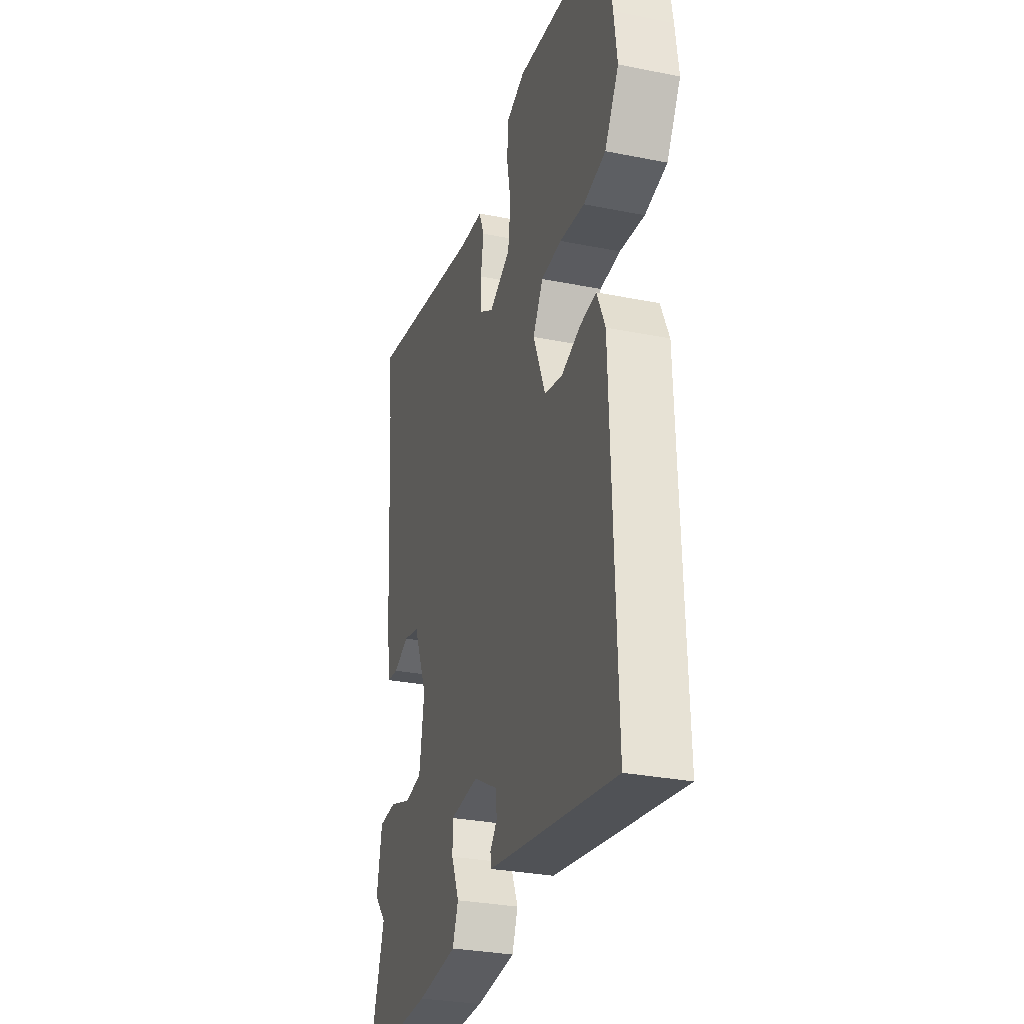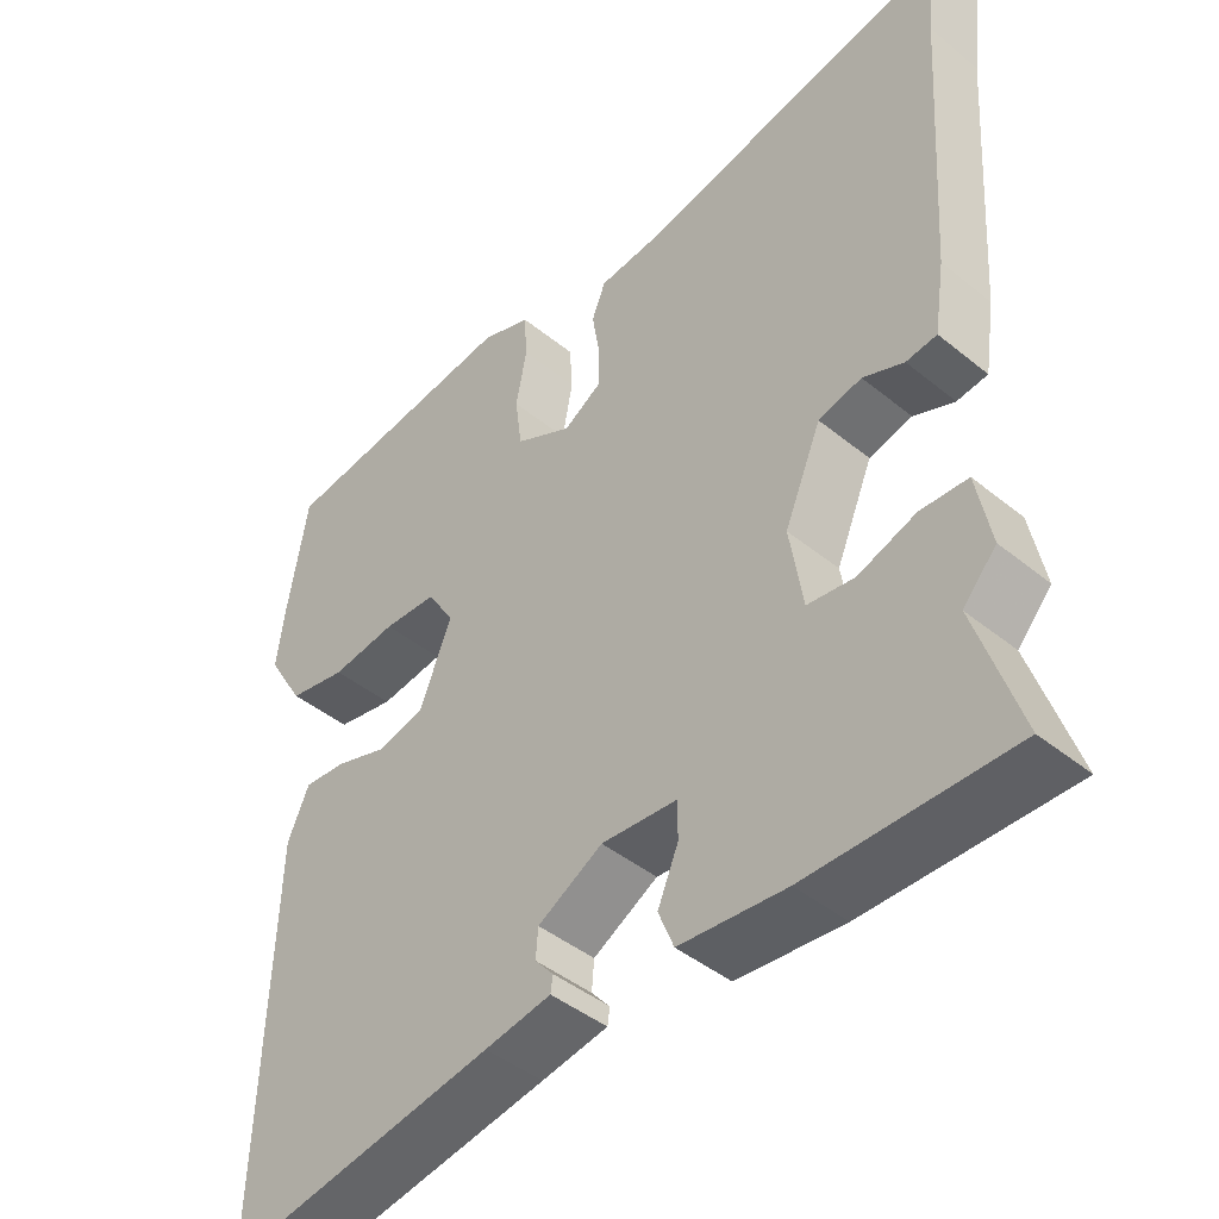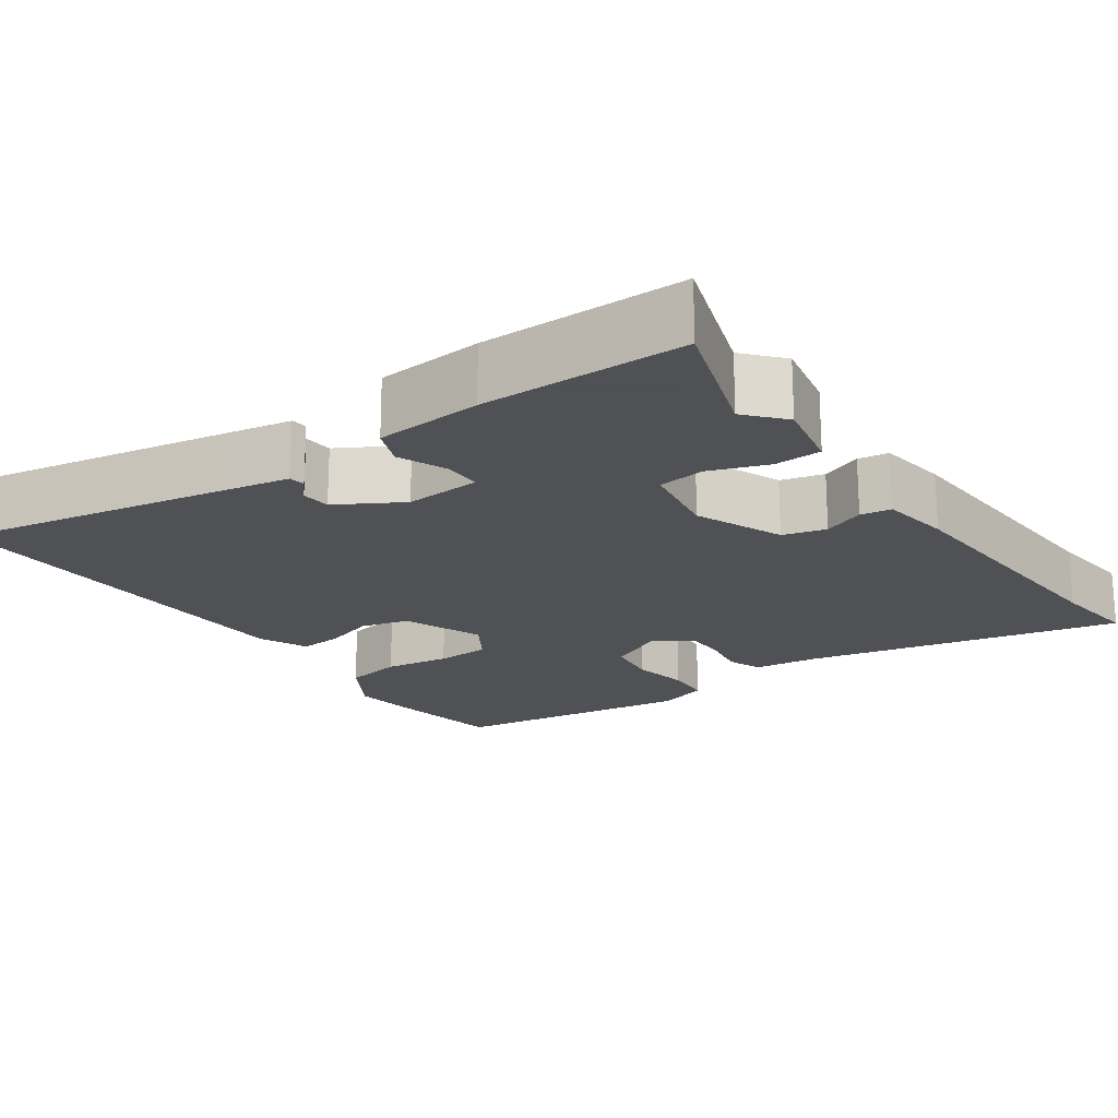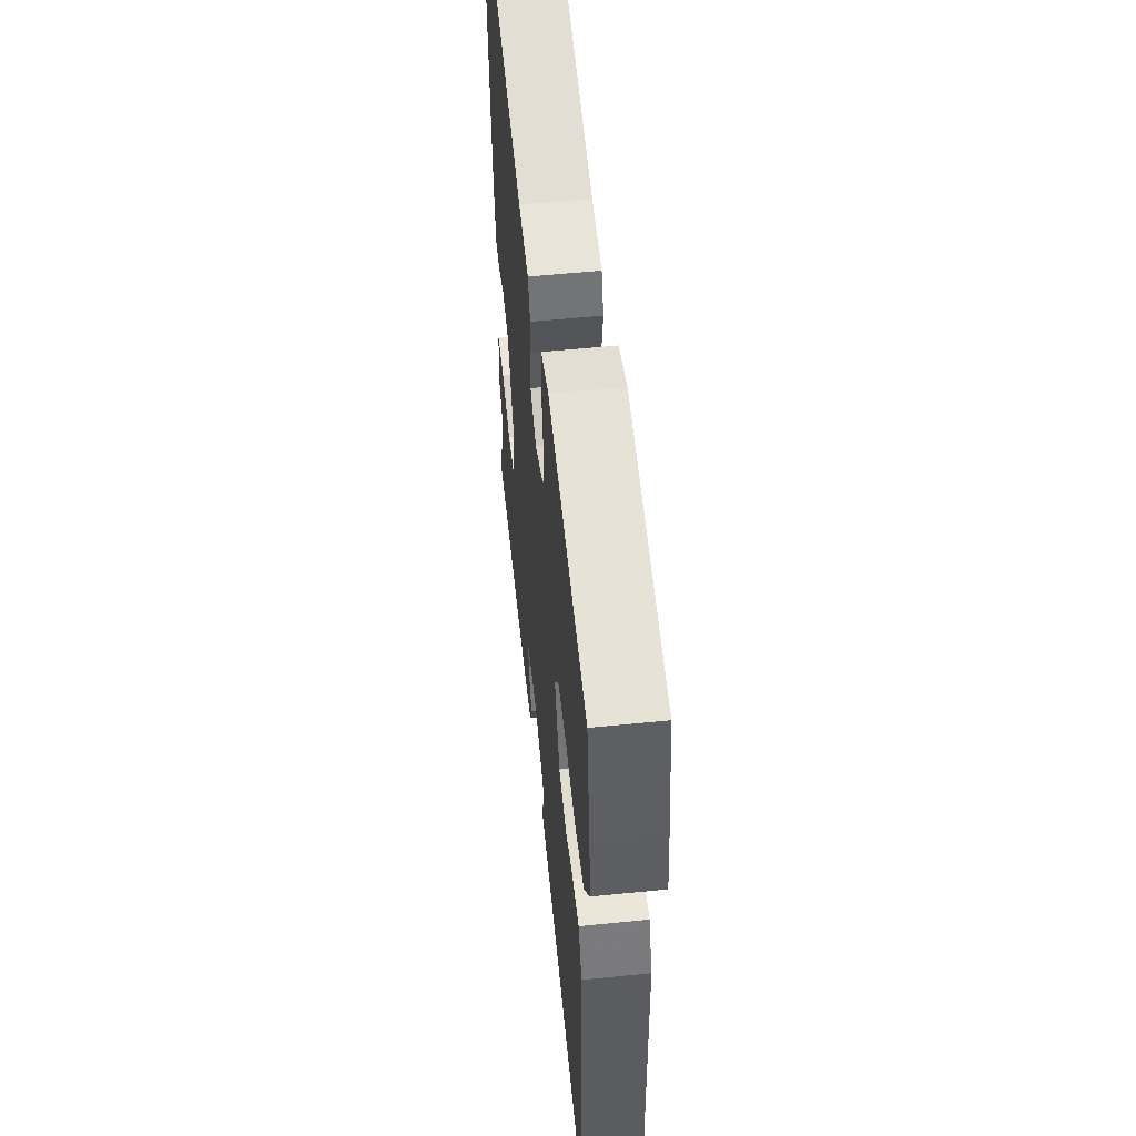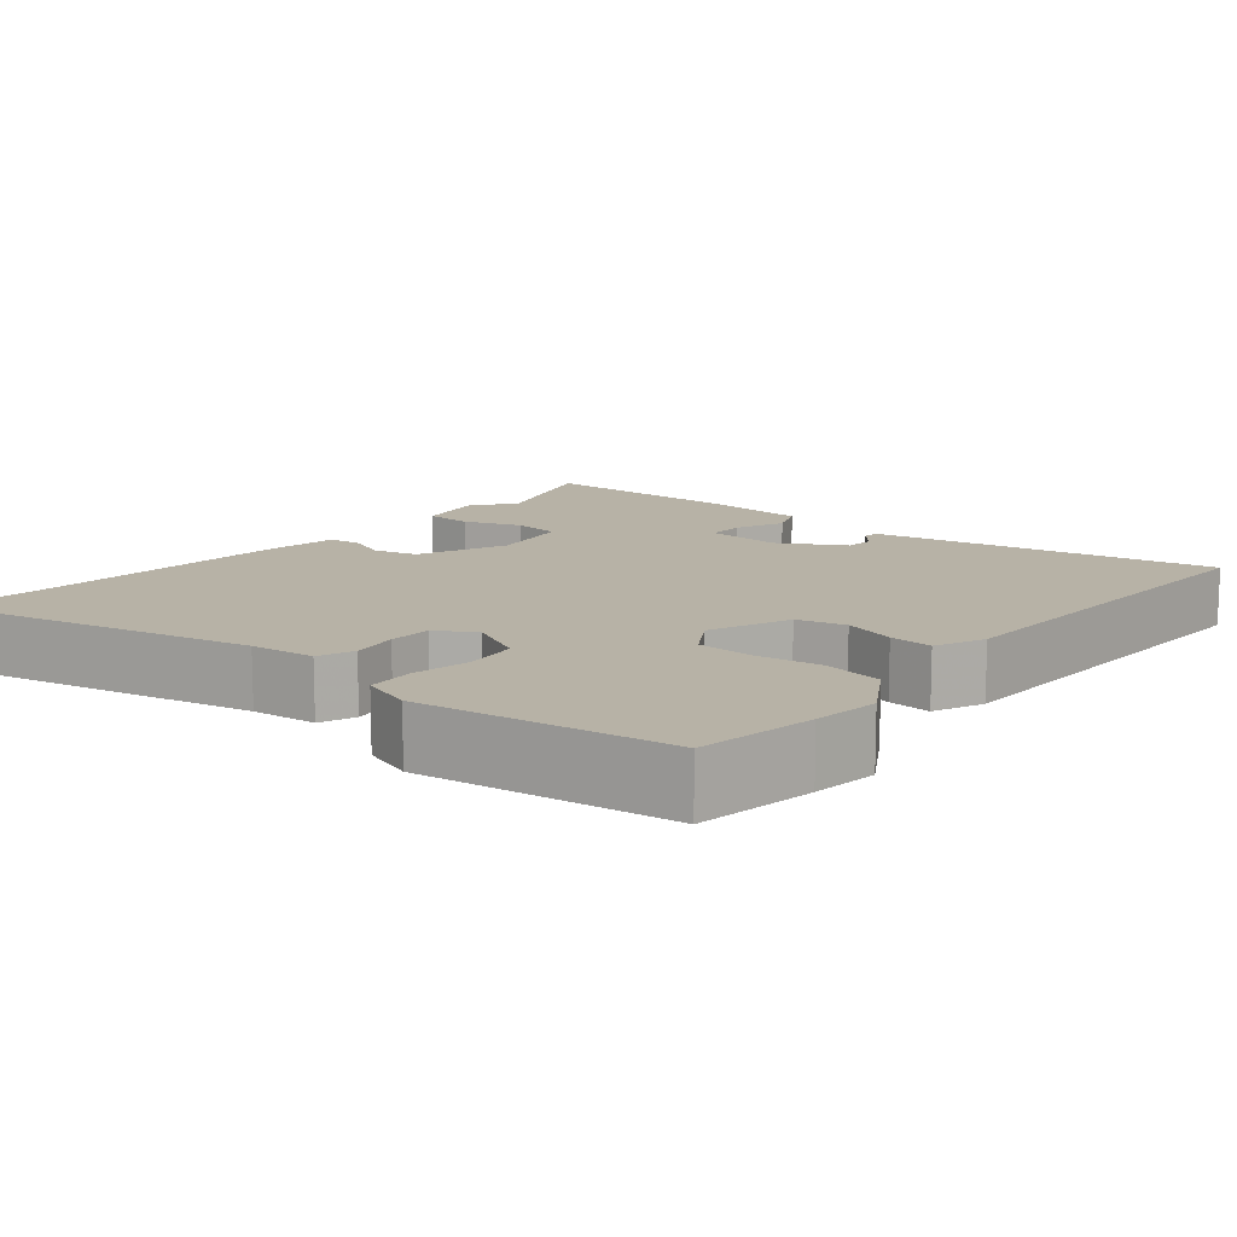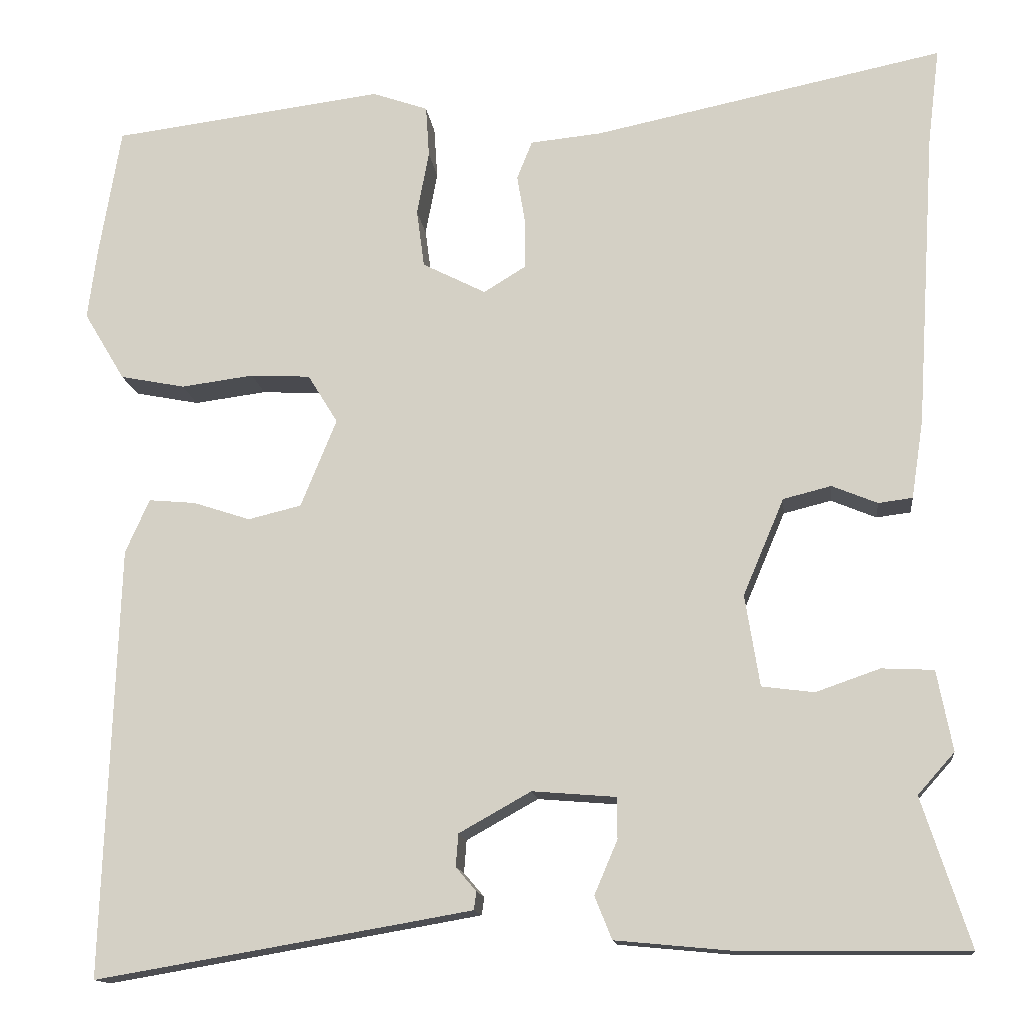
<metadata>
{"format":"obj","ext":"obj","renderer":"f3d","projection":"perspective","resolution":1024,"background":"white","views":[{"elev":-30.1,"azim":73.7,"up":"+Z"},{"elev":-44.1,"azim":-133.5,"up":"+Z"},{"elev":-19.5,"azim":-145.5,"up":"+Y"},{"elev":56.2,"azim":84.0,"up":"+Z"},{"elev":12.5,"azim":39.2,"up":"+Y"},{"elev":-14.0,"azim":-173.3,"up":"+Z"}]}
</metadata>
<code>
v 0.493 0.07 -0.536
v 0.14 0.07 -0.476
v 0.054 0.07 -0.461
v 0.051 0.07 -0.44
v 0.075 0.07 -0.412
v 0.072 0.07 -0.374
v -0.012 0.07 -0.327
v -0.11 0.07 -0.335
v -0.11 0.07 -0.383
v -0.083 0.07 -0.446
v -0.103 0.07 -0.496
v -0.241 0.07 -0.509
v -0.504 0.07 -0.511
v -0.448 0.07 -0.338
v -0.491 0.07 -0.29
v -0.473 0.07 -0.196
v -0.412 0.07 -0.193
v -0.337 0.07 -0.219
v -0.276 0.07 -0.211
v -0.259 0.07 -0.104
v -0.307 0.07 0.009
v -0.363 0.07 0.023
v -0.416 0.07 0.001
v -0.456 0.07 0.006
v -0.47 0.07 0.097
v -0.493 0.07 0.447
v -0.507 0.07 0.559
v -0.097 0.07 0.475
v -0.014 0.07 0.467
v 0.004 0.07 0.422
v -0.006 0.07 0.362
v -0.005 0.07 0.307
v 0.044 0.07 0.277
v 0.118 0.07 0.315
v 0.127 0.07 0.383
v 0.113 0.07 0.458
v 0.117 0.07 0.518
v 0.182 0.07 0.541
v 0.5 0.07 0.501
v 0.525 0.07 0.35
v 0.536 0.07 0.266
v 0.488 0.07 0.186
v 0.412 0.07 0.171
v 0.327 0.07 0.182
v 0.257 0.07 0.178
v 0.222 0.07 0.121
v 0.264 0.07 0.018
v 0.326 0.07 0.003
v 0.393 0.07 0.025
v 0.448 0.07 0.03
v 0.476 0.07 -0.033
v 0.493 0 -0.536
v 0.14 0 -0.476
v 0.054 0 -0.461
v 0.051 0 -0.44
v 0.075 0 -0.412
v 0.072 0 -0.374
v -0.012 0 -0.327
v -0.11 0 -0.335
v -0.11 0 -0.383
v -0.083 0 -0.446
v -0.103 0 -0.496
v -0.241 0 -0.509
v -0.504 0 -0.511
v -0.448 0 -0.338
v -0.491 0 -0.29
v -0.473 0 -0.196
v -0.412 0 -0.193
v -0.337 0 -0.219
v -0.276 0 -0.211
v -0.259 0 -0.104
v -0.307 0 0.009
v -0.363 0 0.023
v -0.416 0 0.001
v -0.456 0 0.006
v -0.47 0 0.097
v -0.493 0 0.447
v -0.507 0 0.559
v -0.097 0 0.475
v -0.014 0 0.467
v 0.004 0 0.422
v -0.006 0 0.362
v -0.005 0 0.307
v 0.044 0 0.277
v 0.118 0 0.315
v 0.127 0 0.383
v 0.113 0 0.458
v 0.117 0 0.518
v 0.182 0 0.541
v 0.5 0 0.501
v 0.525 0 0.35
v 0.536 0 0.266
v 0.488 0 0.186
v 0.412 0 0.171
v 0.327 0 0.182
v 0.257 0 0.178
v 0.222 0 0.121
v 0.264 0 0.018
v 0.326 0 0.003
v 0.393 0 0.025
v 0.448 0 0.03
v 0.476 0 -0.033
f 1 2 3
f 51 1 3
f 50 51 3
f 49 50 3
f 48 49 3
f 47 48 3
f 42 43 44
f 41 42 44
f 40 41 44
f 39 40 44
f 38 39 44
f 37 38 44
f 36 37 44
f 35 36 44
f 34 35 44 45
f 33 34 45 46
f 28 29 30 31
f 28 31 32
f 27 28 32
f 26 27 32
f 26 32 33
f 25 26 33
f 24 25 33
f 23 24 33
f 22 23 33
f 16 17 18
f 15 16 18
f 14 15 18
f 14 18 19
f 13 14 19
f 12 13 19
f 11 12 19
f 10 11 19
f 9 10 19
f 8 9 19 20
f 3 4 5
f 47 3 5
f 47 5 6
f 33 46 47
f 22 33 47
f 21 22 47
f 20 21 47
f 8 20 47
f 7 8 47
f 6 7 47
f 54 53 52
f 54 52 102
f 54 102 101
f 54 101 100
f 54 100 99
f 54 99 98
f 95 94 93
f 95 93 92
f 95 92 91
f 95 91 90
f 95 90 89
f 95 89 88
f 95 88 87
f 95 87 86
f 96 95 86 85
f 97 96 85 84
f 82 81 80 79
f 83 82 79
f 83 79 78
f 83 78 77
f 84 83 77
f 84 77 76
f 84 76 75
f 84 75 74
f 84 74 73
f 69 68 67
f 69 67 66
f 69 66 65
f 70 69 65
f 70 65 64
f 70 64 63
f 70 63 62
f 70 62 61
f 70 61 60
f 71 70 60 59
f 56 55 54
f 56 54 98
f 57 56 98
f 98 97 84
f 98 84 73
f 98 73 72
f 98 72 71
f 98 71 59
f 98 59 58
f 98 58 57
f 1 52 53 2
f 2 53 54 3
f 3 54 55 4
f 4 55 56 5
f 5 56 57 6
f 6 57 58 7
f 7 58 59 8
f 8 59 60 9
f 9 60 61 10
f 10 61 62 11
f 11 62 63 12
f 12 63 64 13
f 13 64 65 14
f 14 65 66 15
f 15 66 67 16
f 16 67 68 17
f 17 68 69 18
f 18 69 70 19
f 19 70 71 20
f 20 71 72 21
f 21 72 73 22
f 22 73 74 23
f 23 74 75 24
f 24 75 76 25
f 25 76 77 26
f 26 77 78 27
f 27 78 79 28
f 28 79 80 29
f 29 80 81 30
f 30 81 82 31
f 31 82 83 32
f 32 83 84 33
f 33 84 85 34
f 34 85 86 35
f 35 86 87 36
f 36 87 88 37
f 37 88 89 38
f 38 89 90 39
f 39 90 91 40
f 40 91 92 41
f 41 92 93 42
f 42 93 94 43
f 43 94 95 44
f 44 95 96 45
f 45 96 97 46
f 46 97 98 47
f 47 98 99 48
f 48 99 100 49
f 49 100 101 50
f 50 101 102 51
f 51 102 52 1

</code>
